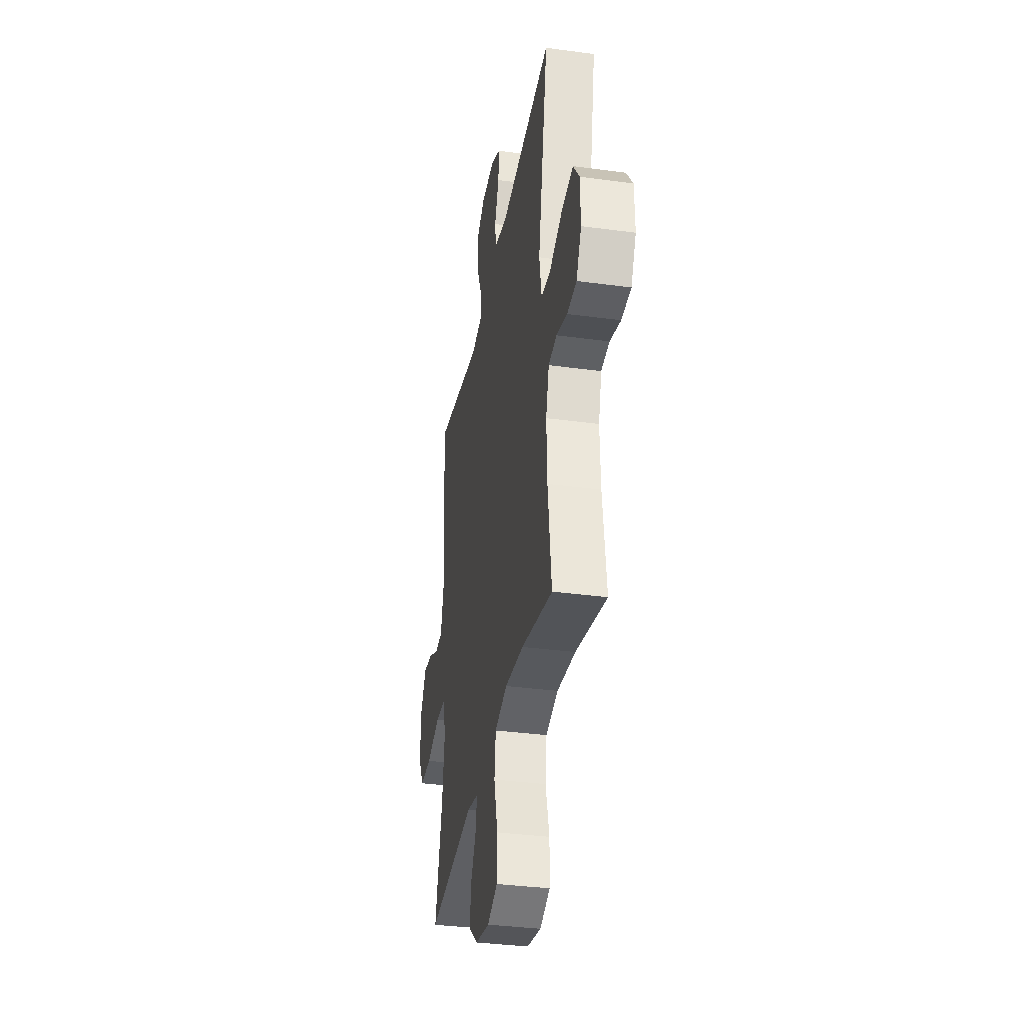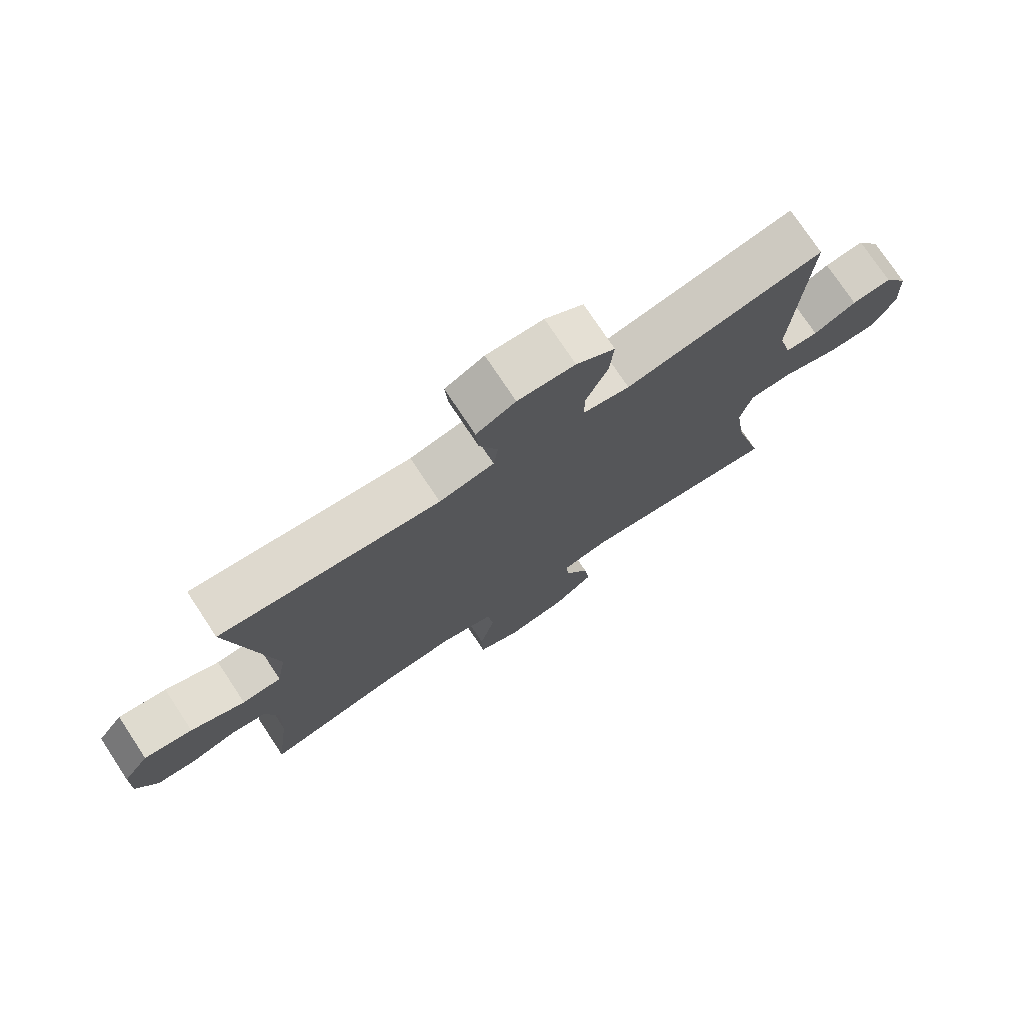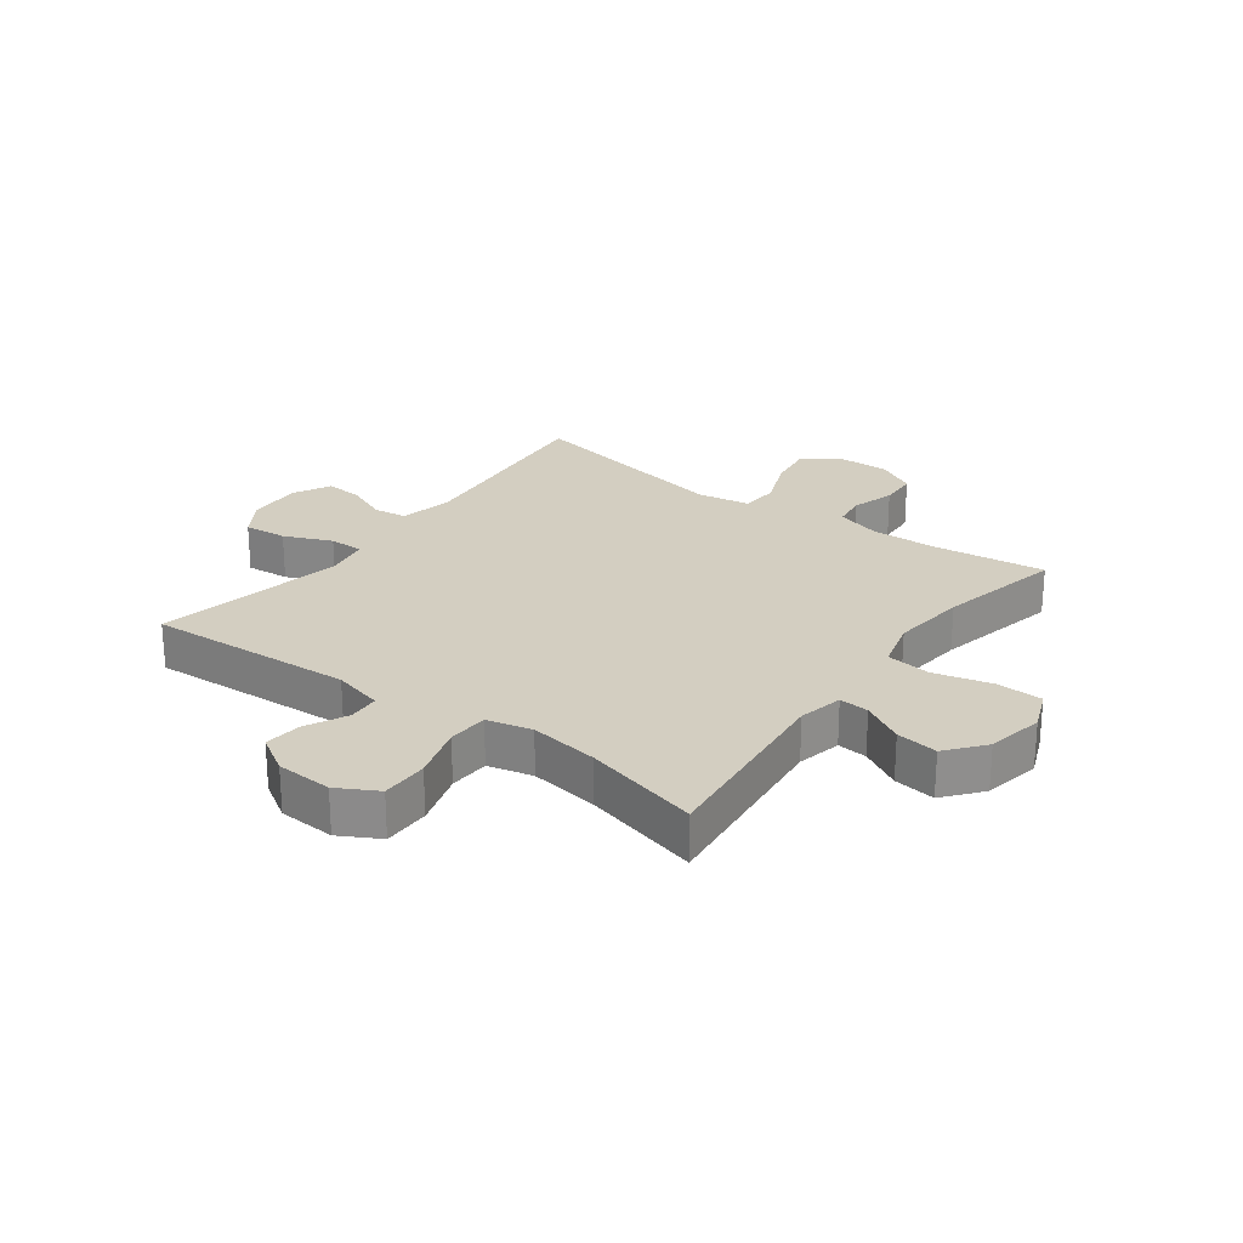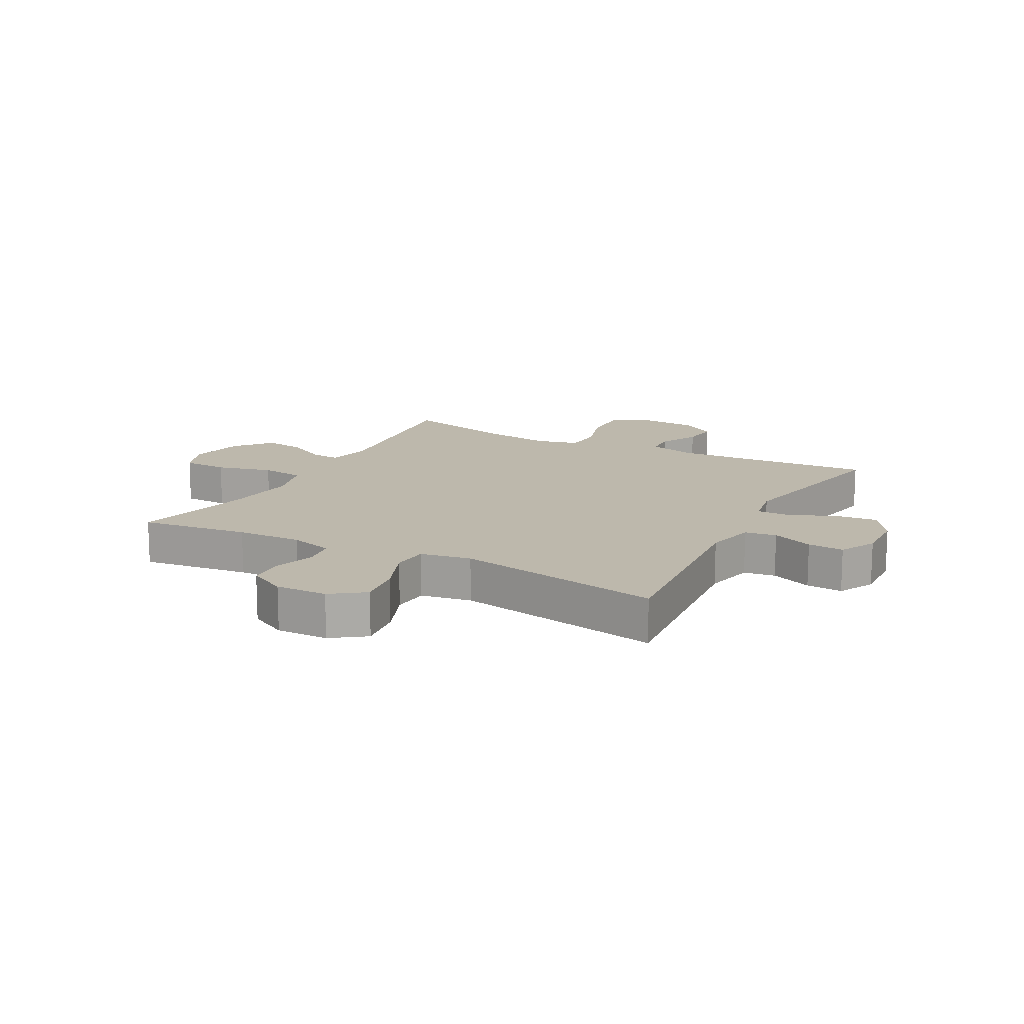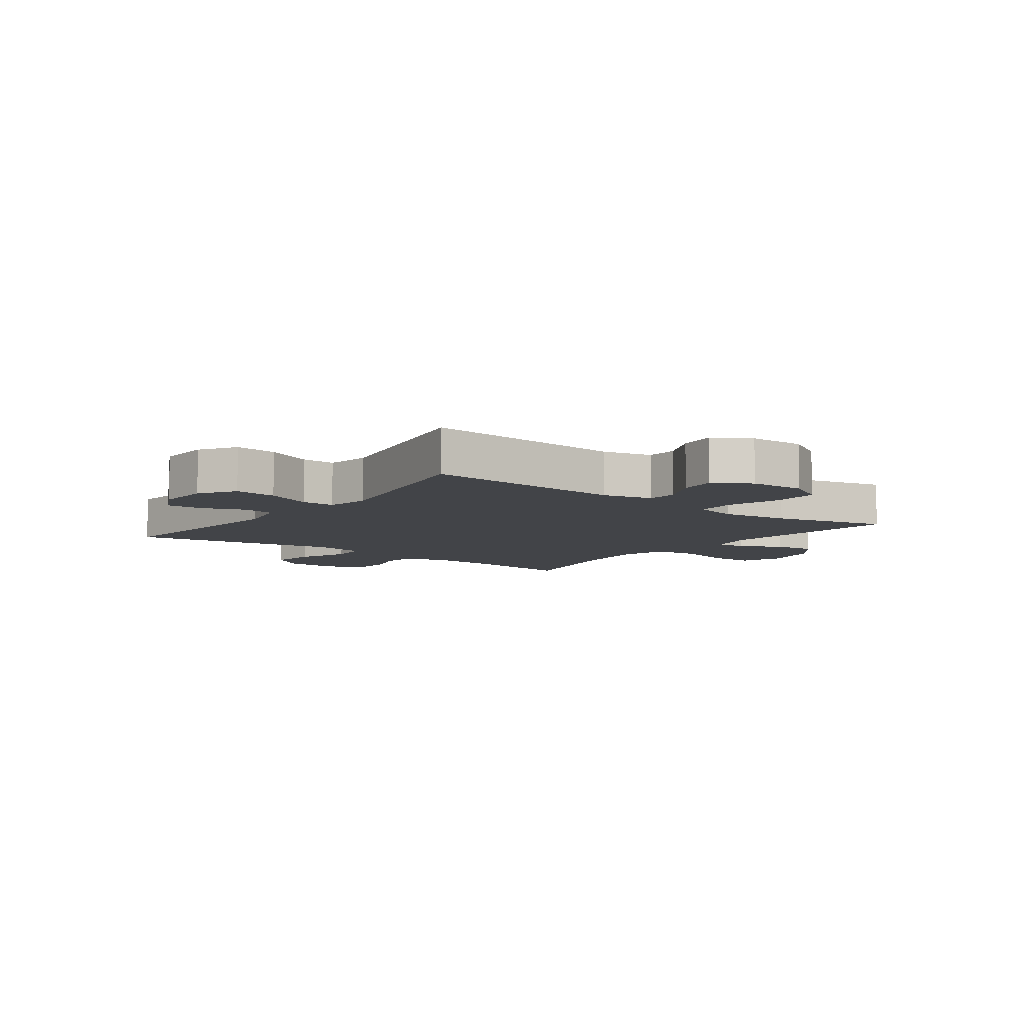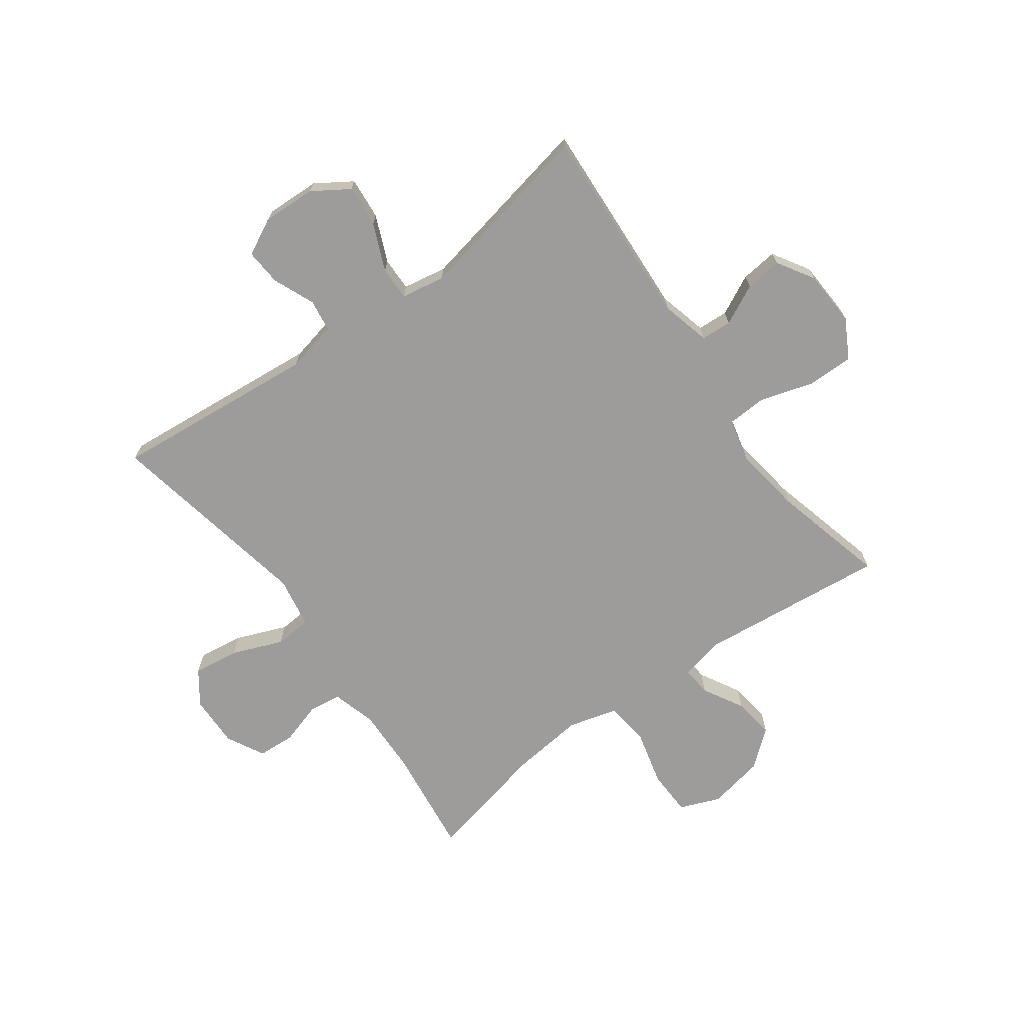
<metadata>
{"format":"obj","ext":"obj","renderer":"f3d","projection":"perspective","resolution":1024,"background":"white","views":[{"elev":-35.2,"azim":-100.2,"up":"+Z"},{"elev":75.4,"azim":-33.5,"up":"+Z"},{"elev":25.1,"azim":126.6,"up":"+Y"},{"elev":14.7,"azim":-61.8,"up":"+Y"},{"elev":-7.9,"azim":52.8,"up":"+Y"},{"elev":-70.3,"azim":36.1,"up":"+Y"}]}
</metadata>
<code>
o path32_path32.001
v 0.1703 0.0375 0.4437
v 0.09366 0.0375 0.4576
v 0.09445 0.0375 0.5163
v 0.1295 0.0375 0.598
v 0.1364 0.0375 0.6721
v 0.07335 0.0375 0.7133
v -0.02027 0.0375 0.7172
v -0.08448 0.0375 0.6847
v -0.07997 0.0375 0.6209
v -0.0498 0.0375 0.5479
v -0.05765 0.0375 0.4922
v -0.1472 0.0375 0.4727
v -0.507 0.0375 0.5077
v -0.4382 0.0375 0.1416
v -0.454 0.0375 0.05214
v -0.5187 0.0375 0.04776
v -0.6079 0.0375 0.08375
v -0.6877 0.0375 0.09489
v -0.7302 0.0375 0.03641
v -0.7323 0.0375 -0.05482
v -0.6973 0.0375 -0.1215
v -0.6319 0.0375 -0.1252
v -0.558 0.0375 -0.103
v -0.5009 0.0375 -0.1109
v -0.479 0.0375 -0.1876
v -0.4827 0.0375 -0.3028
v -0.507 0.0375 -0.4942
v -0.2926 0.0375 -0.447
v -0.1634 0.0375 -0.4333
v -0.07714 0.0375 -0.4572
v -0.06787 0.0375 -0.5334
v -0.09309 0.0375 -0.6321
v -0.09106 0.0375 -0.7117
v -0.02058 0.0375 -0.7401
v 0.0775 0.0375 -0.7216
v 0.1418 0.0375 -0.6693
v 0.1322 0.0375 -0.5977
v 0.09258 0.0375 -0.5262
v 0.08827 0.0375 -0.4749
v 0.1645 0.0375 -0.4583
v 0.4947 0.0375 -0.4942
v 0.4442 0.0375 -0.2949
v 0.4272 0.0375 -0.176
v 0.4459 0.0375 -0.09893
v 0.5154 0.0375 -0.0959
v 0.6091 0.0375 -0.1249
v 0.6898 0.0375 -0.1253
v 0.7277 0.0375 -0.05686
v 0.723 0.0375 0.04005
v 0.6833 0.0375 0.1048
v 0.6187 0.0375 0.09777
v 0.5485 0.0375 0.06326
v 0.4947 0.0375 0.06655
v 0.4731 0.0375 0.1527
v 0.4947 0.0375 0.5077
v 0.1703 -0.0375 0.4437
v 0.09366 -0.0375 0.4576
v 0.09445 -0.0375 0.5163
v 0.1295 -0.0375 0.598
v 0.1364 -0.0375 0.6721
v 0.07335 -0.0375 0.7133
v -0.02027 -0.0375 0.7172
v -0.08448 -0.0375 0.6847
v -0.07997 -0.0375 0.6209
v -0.0498 -0.0375 0.5479
v -0.05765 -0.0375 0.4922
v -0.1472 -0.0375 0.4727
v -0.507 -0.0375 0.5077
v -0.4382 -0.0375 0.1416
v -0.454 -0.0375 0.05214
v -0.5187 -0.0375 0.04776
v -0.6079 -0.0375 0.08375
v -0.6877 -0.0375 0.09489
v -0.7302 -0.0375 0.03641
v -0.7323 -0.0375 -0.05482
v -0.6973 -0.0375 -0.1215
v -0.6319 -0.0375 -0.1252
v -0.558 -0.0375 -0.103
v -0.5009 -0.0375 -0.1109
v -0.479 -0.0375 -0.1876
v -0.4827 -0.0375 -0.3028
v -0.507 -0.0375 -0.4942
v -0.2926 -0.0375 -0.447
v -0.1634 -0.0375 -0.4333
v -0.07714 -0.0375 -0.4572
v -0.06787 -0.0375 -0.5334
v -0.09309 -0.0375 -0.6321
v -0.09106 -0.0375 -0.7117
v -0.02058 -0.0375 -0.7401
v 0.0775 -0.0375 -0.7216
v 0.1418 -0.0375 -0.6693
v 0.1322 -0.0375 -0.5977
v 0.09258 -0.0375 -0.5262
v 0.08827 -0.0375 -0.4749
v 0.1645 -0.0375 -0.4583
v 0.4947 -0.0375 -0.4942
v 0.4442 -0.0375 -0.2949
v 0.4272 -0.0375 -0.176
v 0.4459 -0.0375 -0.09893
v 0.5154 -0.0375 -0.0959
v 0.6091 -0.0375 -0.1249
v 0.6898 -0.0375 -0.1253
v 0.7277 -0.0375 -0.05686
v 0.723 -0.0375 0.04005
v 0.6833 -0.0375 0.1048
v 0.6187 -0.0375 0.09777
v 0.5485 -0.0375 0.06326
v 0.4947 -0.0375 0.06655
v 0.4731 -0.0375 0.1527
v 0.4947 -0.0375 0.5077
v 0.6898 0.0375 -0.1253
v 0.6898 0.0375 -0.1253
v 0.7277 0.0375 -0.05686
v 0.723 0.0375 0.04005
v 0.6833 0.0375 0.1048
v 0.6833 0.0375 0.1048
v 0.6091 0.0375 -0.1249
v 0.6187 0.0375 0.09777
v 0.5485 0.0375 0.06326
v 0.5154 0.0375 -0.0959
v 0.4947 0.0375 0.06655
v 0.4947 0.0375 0.06655
v 0.4459 0.0375 -0.09893
v 0.4459 0.0375 -0.09893
v 0.4731 0.0375 0.1527
v 0.4947 0.0375 0.5077
v 0.4947 0.0375 0.5077
v 0.4947 0.0375 -0.4942
v 0.4947 0.0375 -0.4942
v 0.4442 0.0375 -0.2949
v 0.4272 0.0375 -0.176
v 0.1703 0.0375 0.4437
v 0.1645 0.0375 -0.4583
v 0.09366 0.0375 0.4576
v 0.09366 0.0375 0.4576
v 0.08827 0.0375 -0.4749
v 0.08827 0.0375 -0.4749
v 0.0775 0.0375 -0.7216
v 0.1418 0.0375 -0.6693
v 0.1322 0.0375 -0.5977
v 0.1295 0.0375 0.598
v 0.1364 0.0375 0.6721
v 0.1364 0.0375 0.6721
v 0.07335 0.0375 0.7133
v 0.09258 0.0375 -0.5262
v 0.09445 0.0375 0.5163
v -0.02058 0.0375 -0.7401
v -0.02027 0.0375 0.7172
v -0.08448 0.0375 0.6847
v -0.08448 0.0375 0.6847
v -0.09106 0.0375 -0.7117
v -0.09106 0.0375 -0.7117
v -0.0498 0.0375 0.5479
v -0.05765 0.0375 0.4922
v -0.05765 0.0375 0.4922
v -0.07997 0.0375 0.6209
v -0.1472 0.0375 0.4727
v -0.09309 0.0375 -0.6321
v -0.06787 0.0375 -0.5334
v -0.07714 0.0375 -0.4572
v -0.07714 0.0375 -0.4572
v -0.1634 0.0375 -0.4333
v -0.2926 0.0375 -0.447
v -0.507 0.0375 -0.4942
v -0.507 0.0375 -0.4942
v -0.4382 0.0375 0.1416
v -0.454 0.0375 0.05214
v -0.454 0.0375 0.05214
v -0.479 0.0375 -0.1876
v -0.4827 0.0375 -0.3028
v -0.5187 0.0375 0.04776
v -0.5009 0.0375 -0.1109
v -0.5009 0.0375 -0.1109
v -0.507 0.0375 0.5077
v -0.507 0.0375 0.5077
v -0.558 0.0375 -0.103
v -0.6079 0.0375 0.08375
v -0.6319 0.0375 -0.1252
v -0.6877 0.0375 0.09489
v -0.6877 0.0375 0.09489
v -0.6973 0.0375 -0.1215
v -0.7302 0.0375 0.03641
v -0.7323 0.0375 -0.05482
v 0.6898 -0.0375 -0.1253
v 0.6898 -0.0375 -0.1253
v 0.7277 -0.0375 -0.05686
v 0.723 -0.0375 0.04005
v 0.6833 -0.0375 0.1048
v 0.6833 -0.0375 0.1048
v 0.6091 -0.0375 -0.1249
v 0.6187 -0.0375 0.09777
v 0.5485 -0.0375 0.06326
v 0.5154 -0.0375 -0.0959
v 0.4947 -0.0375 0.06655
v 0.4947 -0.0375 0.06655
v 0.4459 -0.0375 -0.09893
v 0.4459 -0.0375 -0.09893
v 0.4731 -0.0375 0.1527
v 0.4947 -0.0375 0.5077
v 0.4947 -0.0375 0.5077
v 0.4947 -0.0375 -0.4942
v 0.4947 -0.0375 -0.4942
v 0.4442 -0.0375 -0.2949
v 0.4272 -0.0375 -0.176
v 0.1703 -0.0375 0.4437
v 0.1645 -0.0375 -0.4583
v 0.09366 -0.0375 0.4576
v 0.09366 -0.0375 0.4576
v 0.08827 -0.0375 -0.4749
v 0.08827 -0.0375 -0.4749
v 0.0775 -0.0375 -0.7216
v 0.1418 -0.0375 -0.6693
v 0.1322 -0.0375 -0.5977
v 0.1295 -0.0375 0.598
v 0.1364 -0.0375 0.6721
v 0.1364 -0.0375 0.6721
v 0.07335 -0.0375 0.7133
v 0.09258 -0.0375 -0.5262
v 0.09445 -0.0375 0.5163
v -0.02058 -0.0375 -0.7401
v -0.02027 -0.0375 0.7172
v -0.08448 -0.0375 0.6847
v -0.08448 -0.0375 0.6847
v -0.09106 -0.0375 -0.7117
v -0.09106 -0.0375 -0.7117
v -0.0498 -0.0375 0.5479
v -0.05765 -0.0375 0.4922
v -0.05765 -0.0375 0.4922
v -0.07997 -0.0375 0.6209
v -0.1472 -0.0375 0.4727
v -0.09309 -0.0375 -0.6321
v -0.06787 -0.0375 -0.5334
v -0.07714 -0.0375 -0.4572
v -0.07714 -0.0375 -0.4572
v -0.1634 -0.0375 -0.4333
v -0.2926 -0.0375 -0.447
v -0.507 -0.0375 -0.4942
v -0.507 -0.0375 -0.4942
v -0.4382 -0.0375 0.1416
v -0.454 -0.0375 0.05214
v -0.454 -0.0375 0.05214
v -0.479 -0.0375 -0.1876
v -0.4827 -0.0375 -0.3028
v -0.5187 -0.0375 0.04776
v -0.5009 -0.0375 -0.1109
v -0.5009 -0.0375 -0.1109
v -0.507 -0.0375 0.5077
v -0.507 -0.0375 0.5077
v -0.558 -0.0375 -0.103
v -0.6079 -0.0375 0.08375
v -0.6319 -0.0375 -0.1252
v -0.6877 -0.0375 0.09489
v -0.6877 -0.0375 0.09489
v -0.6973 -0.0375 -0.1215
v -0.7302 -0.0375 0.03641
v -0.7323 -0.0375 -0.05482
f 244 245 240
f 196 193 194
f 256 251 250
f 249 250 251
f 198 196 194
f 233 209 206
f 194 193 192
f 235 242 236
f 187 192 186
f 205 198 199
f 203 206 201
f 240 235 196
f 251 256 254
f 209 232 218
f 221 229 217
f 229 221 222
f 211 231 220
f 217 214 215
f 239 230 247
f 230 239 207
f 196 233 204
f 207 196 205
f 217 226 214
f 219 227 207
f 214 226 219
f 224 220 231
f 252 255 250
f 240 196 207
f 192 187 191
f 240 207 239
f 217 229 226
f 213 211 212
f 245 242 240
f 244 249 245
f 243 236 242
f 206 204 233
f 233 232 209
f 250 249 244
f 205 196 198
f 235 233 196
f 186 190 184
f 186 192 190
f 190 192 193
f 242 235 240
f 204 206 203
f 231 218 232
f 213 231 211
f 236 243 237
f 255 256 250
f 218 231 213
f 191 187 188
f 230 207 227
f 226 227 219
f 112 48 103 185
f 48 49 104 103
f 49 116 189 104
f 46 47 102 101
f 50 51 106 105
f 51 52 107 106
f 45 46 101 100
f 52 122 195 107
f 124 45 100 197
f 53 54 109 108
f 54 127 200 109
f 129 42 97 202
f 43 44 99 98
f 42 43 98 97
f 55 1 56 110
f 40 41 96 95
f 1 135 208 56
f 137 40 95 210
f 35 36 91 90
f 36 37 92 91
f 4 143 216 59
f 5 6 61 60
f 37 38 93 92
f 3 4 59 58
f 2 3 58 57
f 38 39 94 93
f 34 35 90 89
f 6 7 62 61
f 7 150 223 62
f 152 34 89 225
f 10 155 228 65
f 9 10 65 64
f 8 9 64 63
f 11 12 67 66
f 32 33 88 87
f 31 32 87 86
f 161 31 86 234
f 29 30 85 84
f 28 29 84 83
f 165 28 83 238
f 14 168 241 69
f 25 26 81 80
f 15 16 71 70
f 173 25 80 246
f 175 14 69 248
f 12 13 68 67
f 26 27 82 81
f 23 24 79 78
f 16 17 72 71
f 22 23 78 77
f 17 180 253 72
f 21 22 77 76
f 18 19 74 73
f 20 21 76 75
f 19 20 75 74
f 171 167 172
f 123 121 120
f 183 177 178
f 176 178 177
f 125 121 123
f 160 133 136
f 121 119 120
f 162 163 169
f 114 113 119
f 132 126 125
f 130 128 133
f 167 123 162
f 178 181 183
f 136 145 159
f 148 144 156
f 156 149 148
f 138 147 158
f 144 142 141
f 166 174 157
f 157 134 166
f 123 131 160
f 134 132 123
f 144 141 153
f 146 134 154
f 141 146 153
f 151 158 147
f 179 177 182
f 167 134 123
f 119 118 114
f 167 166 134
f 144 153 156
f 140 139 138
f 172 167 169
f 171 172 176
f 170 169 163
f 133 160 131
f 160 136 159
f 177 171 176
f 132 125 123
f 162 123 160
f 113 111 117
f 113 117 119
f 117 120 119
f 169 167 162
f 131 130 133
f 158 159 145
f 140 138 158
f 163 164 170
f 182 177 183
f 145 140 158
f 118 115 114
f 157 154 134
f 153 146 154

</code>
